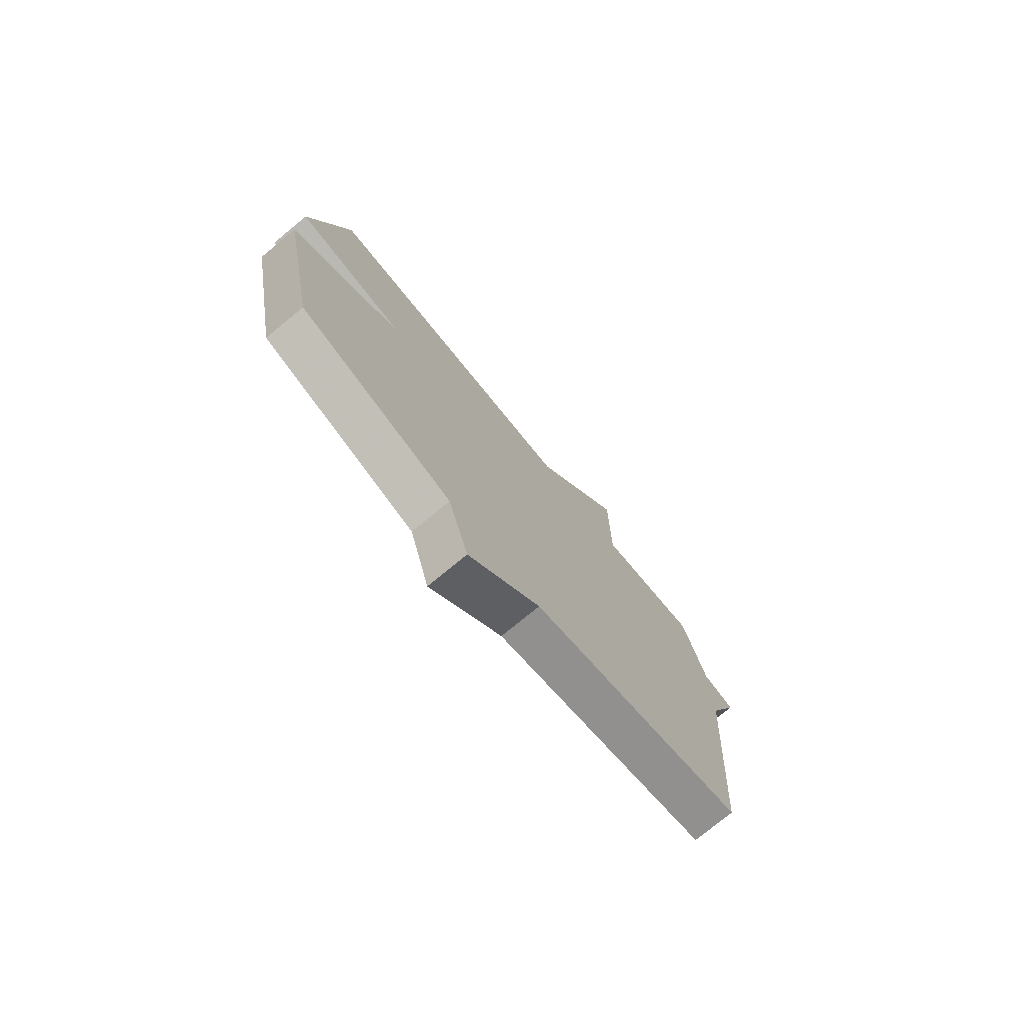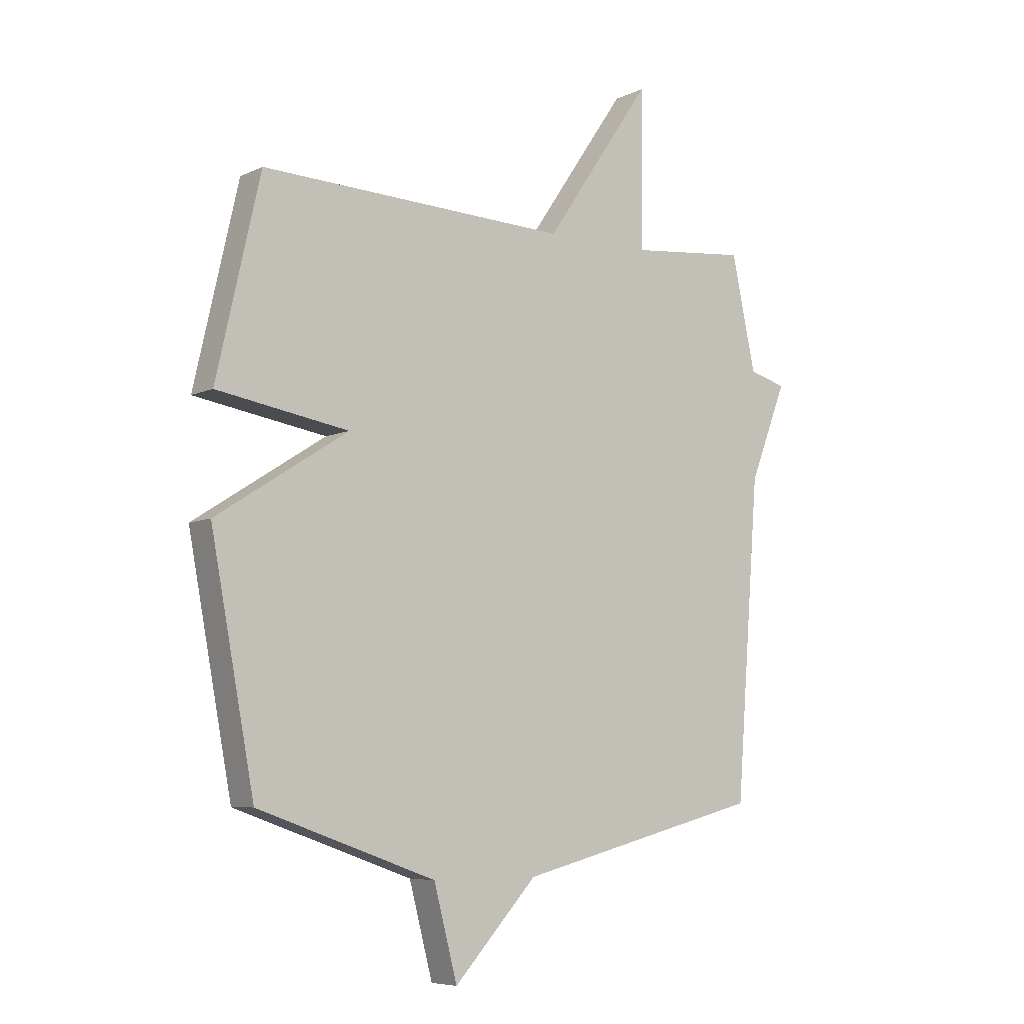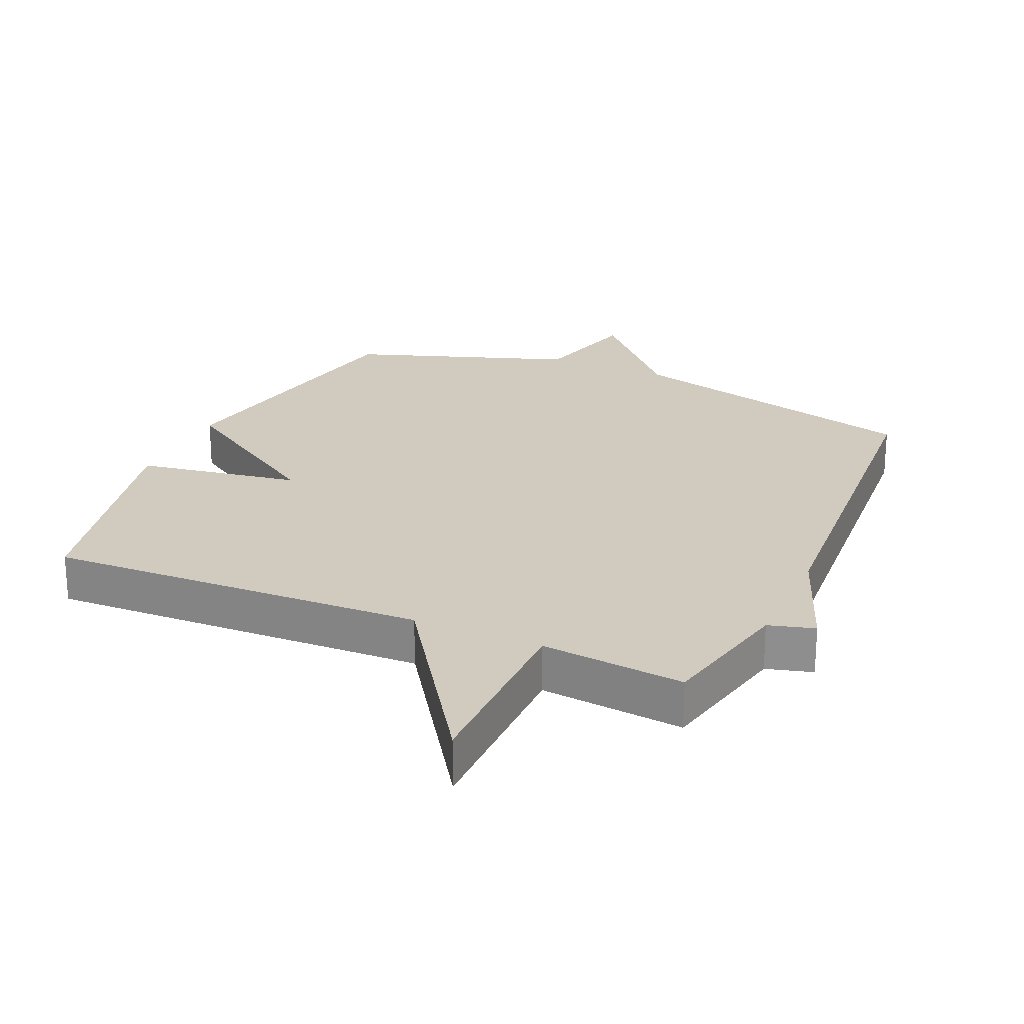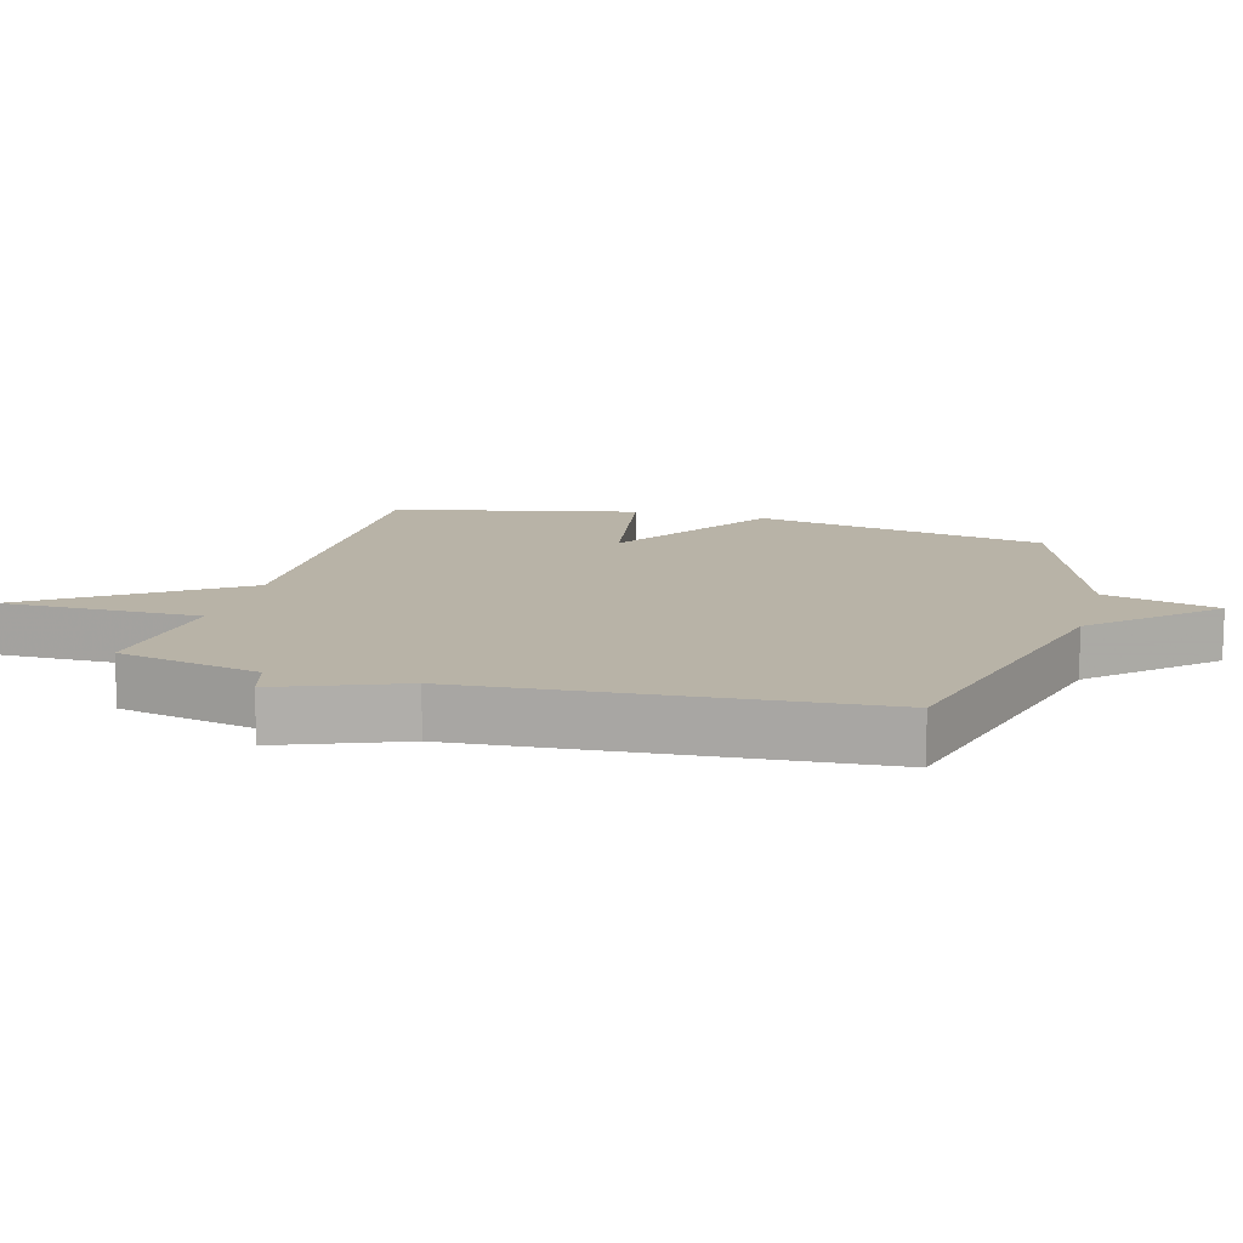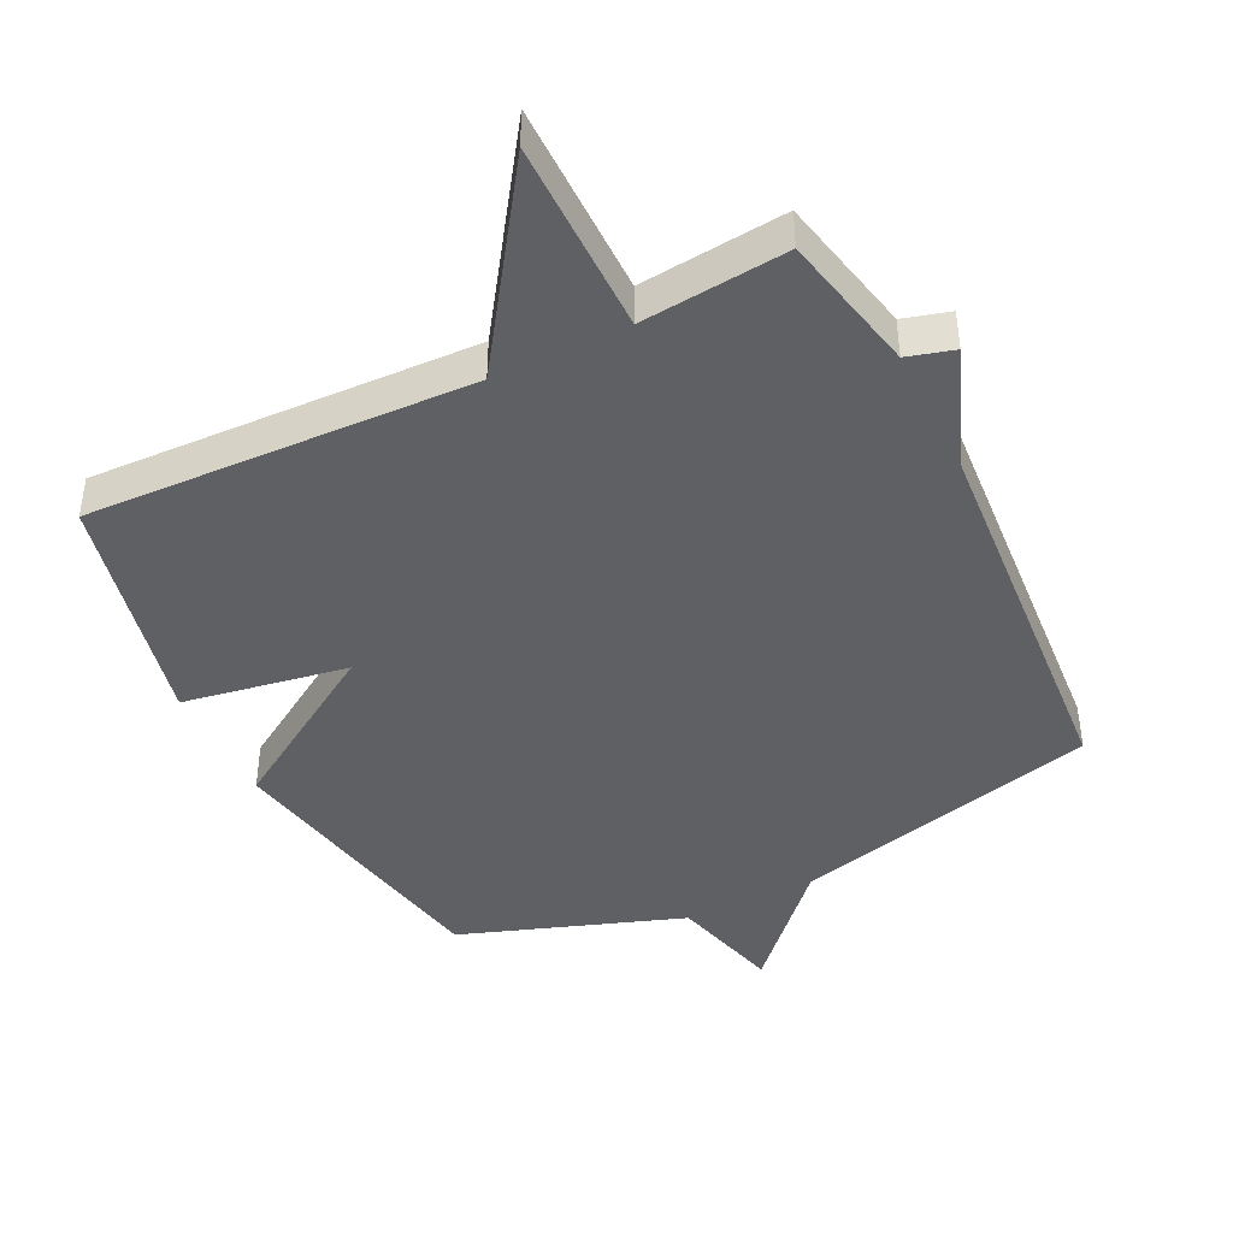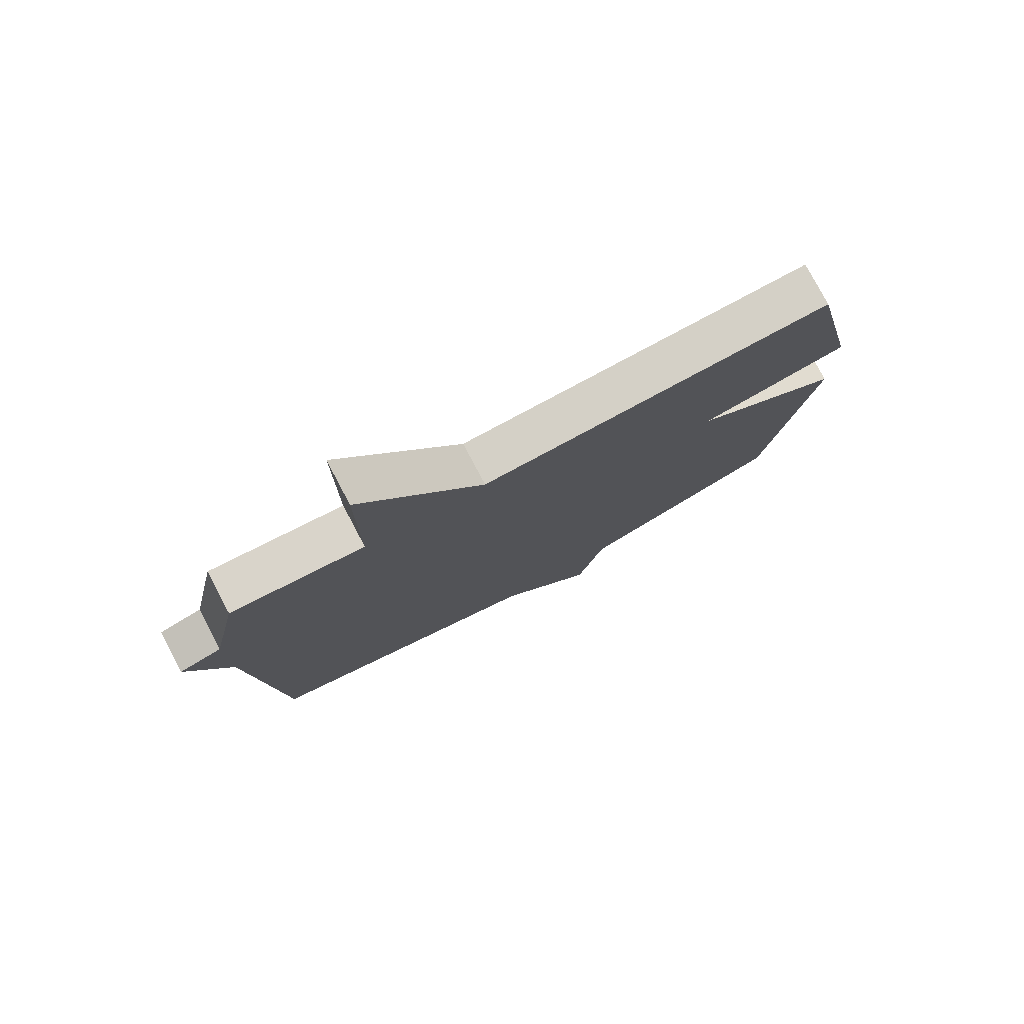
<metadata>
{"format":"obj","ext":"obj","renderer":"f3d","projection":"perspective","resolution":1024,"background":"white","views":[{"elev":-76.5,"azim":-50.6,"up":"+Z"},{"elev":-6.8,"azim":-36.8,"up":"+Z"},{"elev":23.5,"azim":24.1,"up":"+Y"},{"elev":12.7,"azim":105.6,"up":"+Y"},{"elev":-42.8,"azim":26.3,"up":"+Y"},{"elev":78.1,"azim":152.1,"up":"+Z"}]}
</metadata>
<code>
v -0.5 0.07 0.5
v 0.08 0.07 0.478
v 0.281 0.07 0.773
v 0.28 0.07 0.478
v 0.5 0.07 0.5
v 0.545 0.07 0.288
v 0.615 0.07 0.268
v 0.545 0.07 0.088
v 0.5 0.07 -0.5
v 0.035 0.07 -0.618
v -0.121 0.07 -0.787
v -0.165 0.07 -0.618
v -0.5 0.07 -0.5
v -0.582 0.07 -0.063
v -0.334 0.07 0.095
v -0.582 0.07 0.137
v -0.5 0 0.5
v 0.08 0 0.478
v 0.281 0 0.773
v 0.28 0 0.478
v 0.5 0 0.5
v 0.545 0 0.288
v 0.615 0 0.268
v 0.545 0 0.088
v 0.5 0 -0.5
v 0.035 0 -0.618
v -0.121 0 -0.787
v -0.165 0 -0.618
v -0.5 0 -0.5
v -0.582 0 -0.063
v -0.334 0 0.095
v -0.582 0 0.137
f 15 16 1 2
f 12 13 14 15
f 12 15 2
f 11 12 2
f 10 11 2
f 8 9 10 2
f 6 7 8
f 4 5 6 8
f 4 8 2
f 2 3 4
f 18 17 32 31
f 31 30 29 28
f 18 31 28
f 18 28 27
f 18 27 26
f 18 26 25 24
f 24 23 22
f 24 22 21 20
f 18 24 20
f 20 19 18
f 1 17 18 2
f 2 18 19 3
f 3 19 20 4
f 4 20 21 5
f 5 21 22 6
f 6 22 23 7
f 7 23 24 8
f 8 24 25 9
f 9 25 26 10
f 10 26 27 11
f 11 27 28 12
f 12 28 29 13
f 13 29 30 14
f 14 30 31 15
f 15 31 32 16
f 16 32 17 1

</code>
